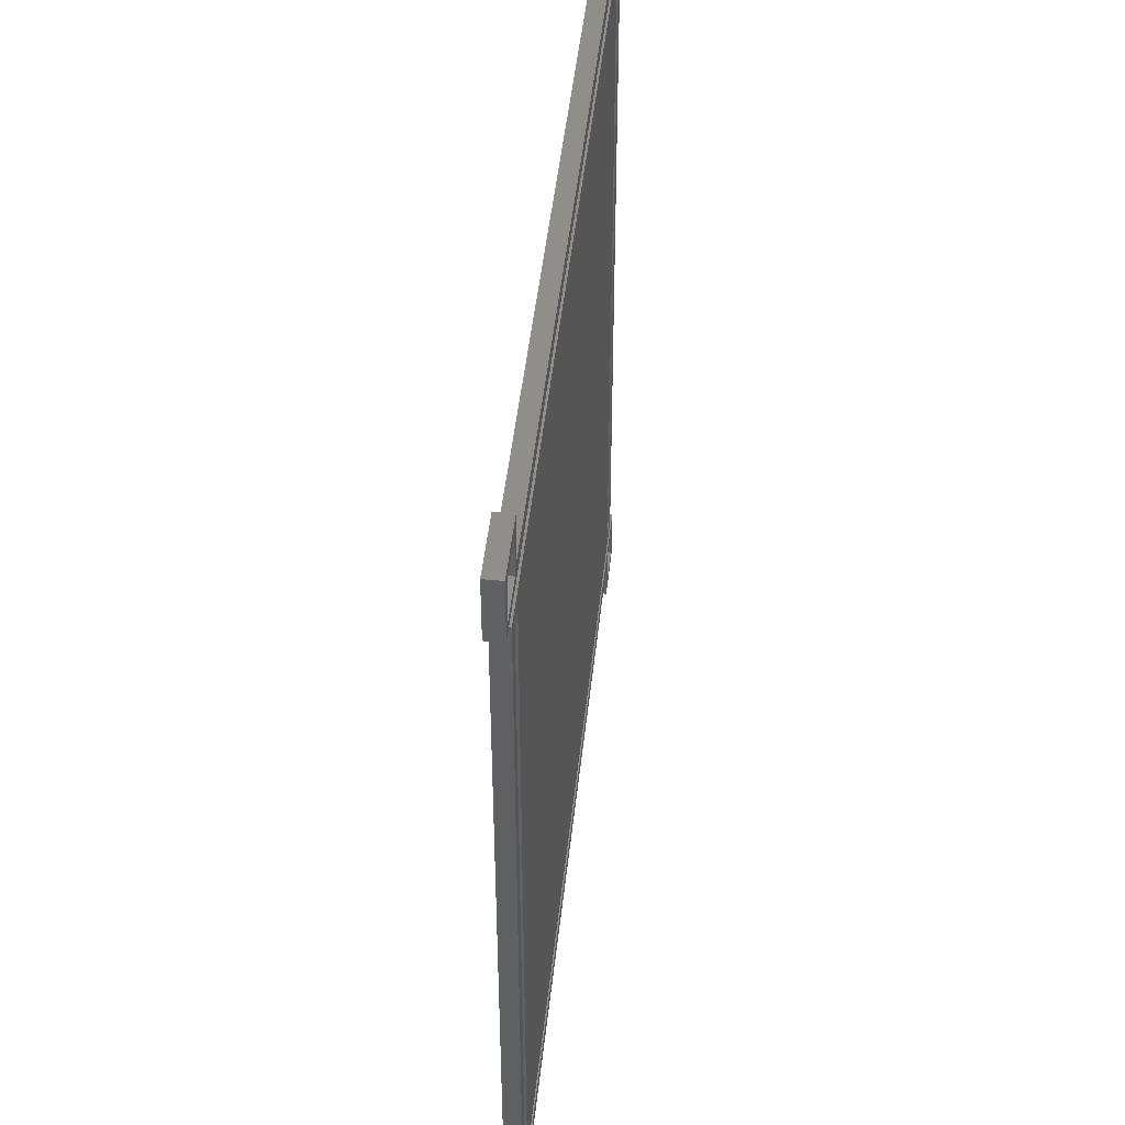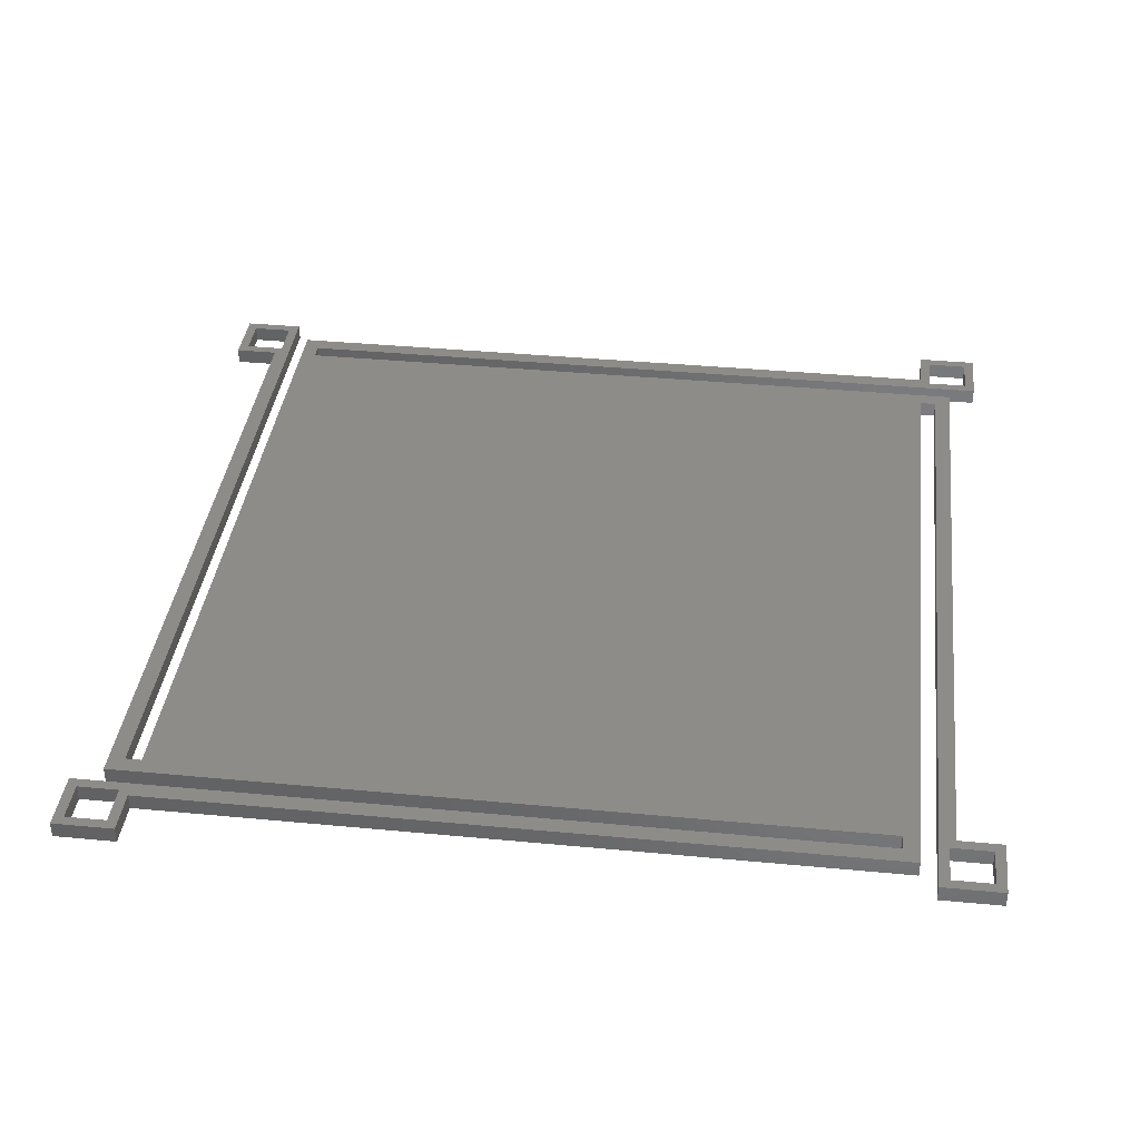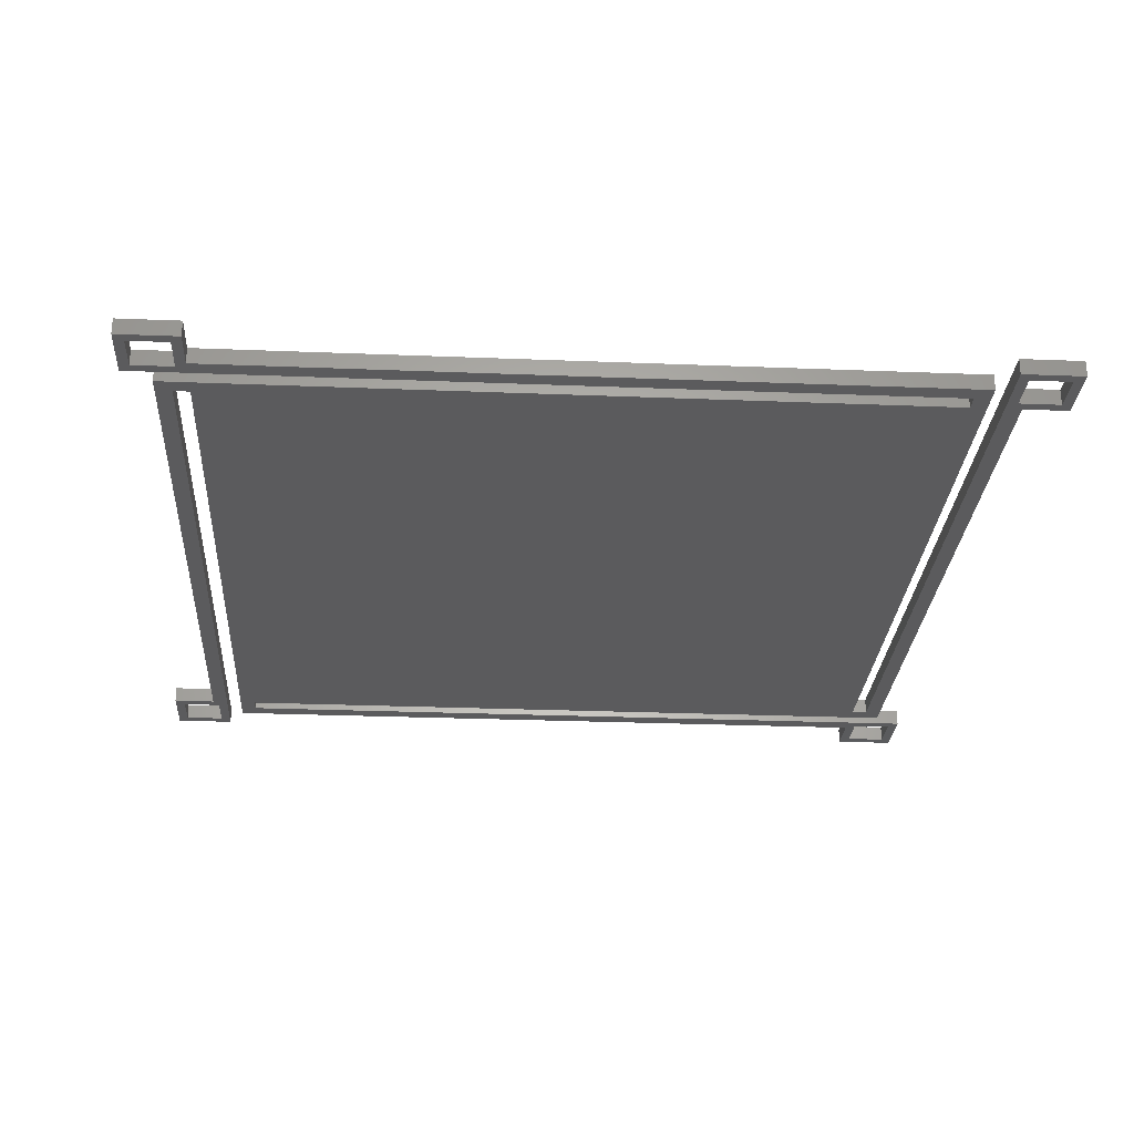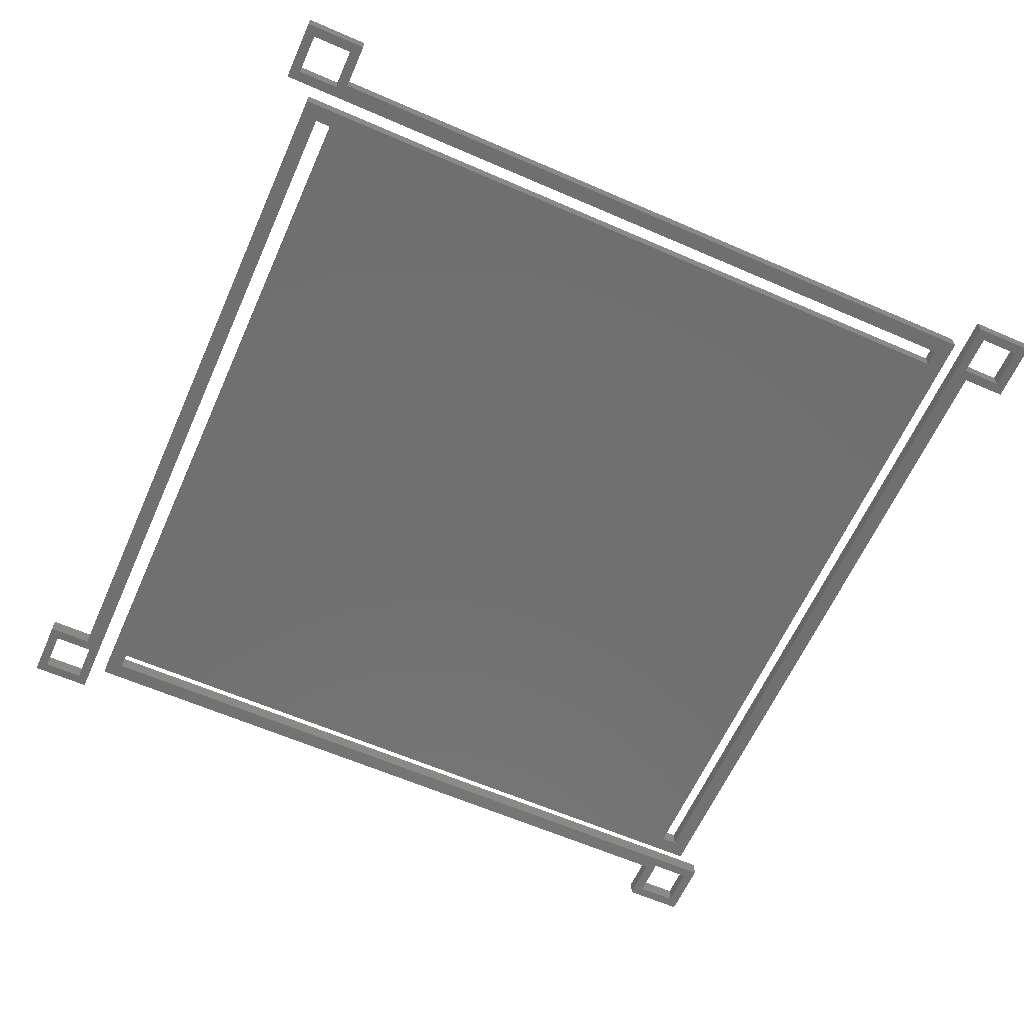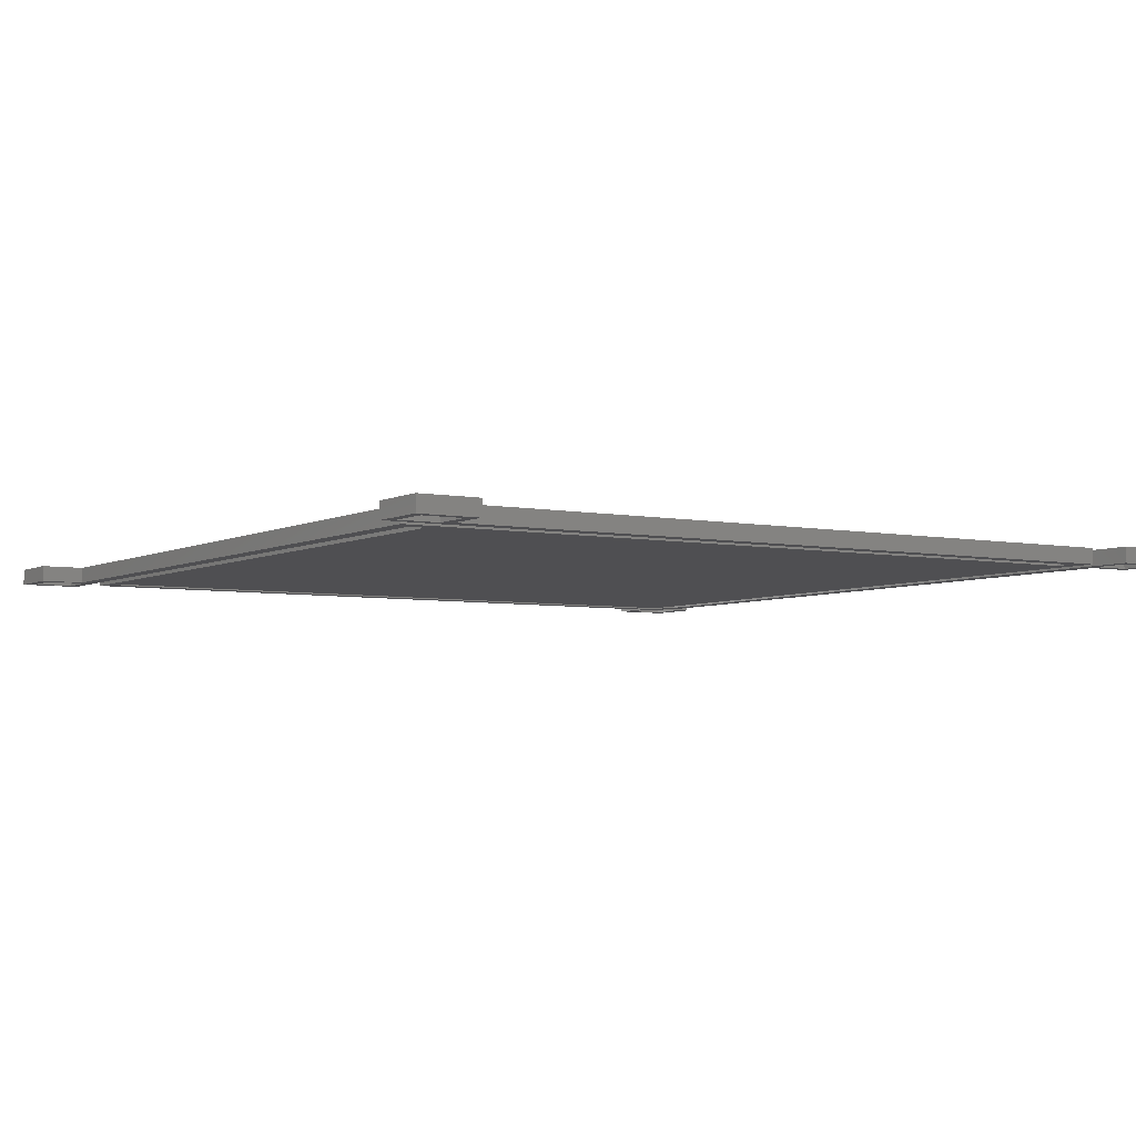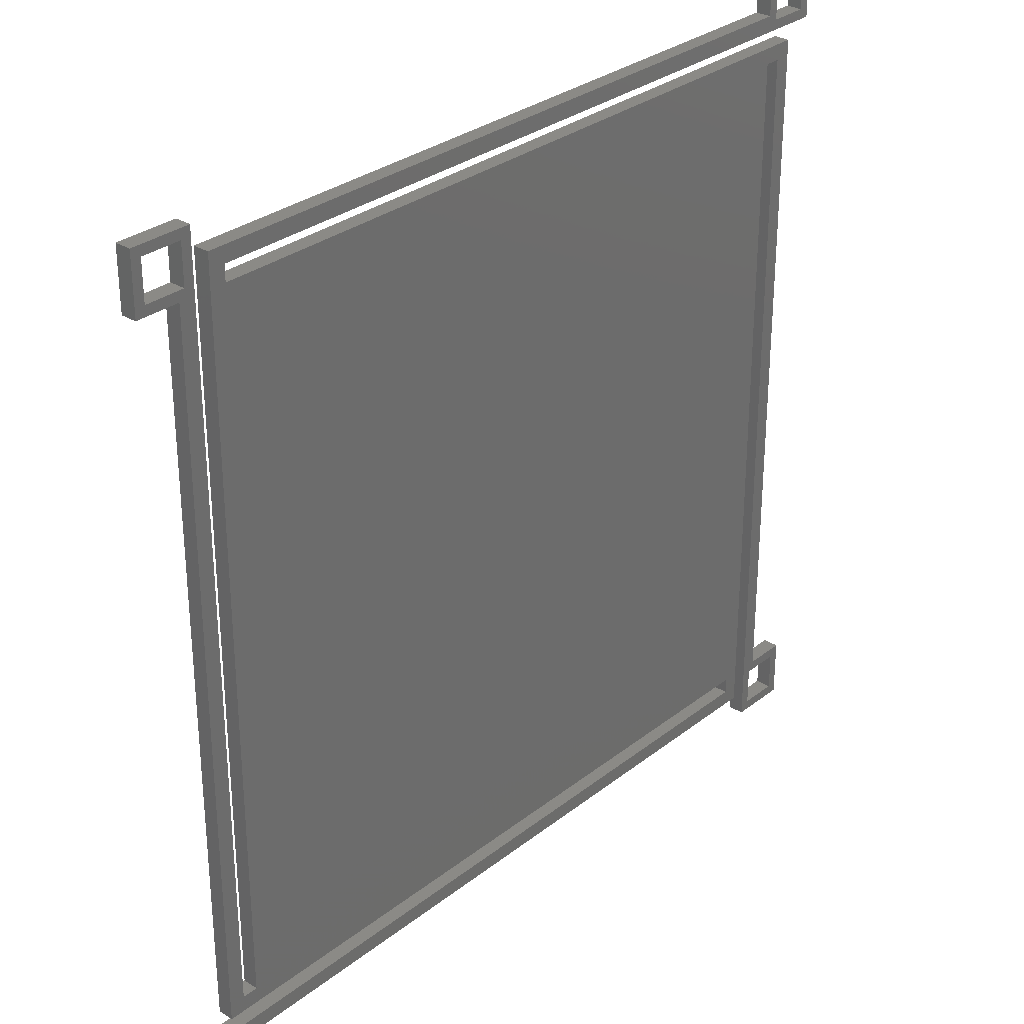
<metadata>
{"format":"stl","ext":"stl","renderer":"f3d","projection":"perspective","resolution":1024,"background":"white","views":[{"elev":47.3,"azim":96.1,"up":"+Y"},{"elev":37.9,"azim":96.9,"up":"+Z"},{"elev":-26.7,"azim":86.4,"up":"+Z"},{"elev":-61.9,"azim":-113.9,"up":"+Z"},{"elev":-4.9,"azim":-122.6,"up":"+Z"},{"elev":30.3,"azim":-48.3,"up":"+Y"}]}
</metadata>
<code>
# stl→obj: 96 verts, 204 faces
v 0.00545 -0.00525 0.000305
v 0.00545 -0.0045 0.000105
v 0.00545 -0.0045 0.000305
v 0.00545 -0.00525 0.000105
v -0.005325 0.004625 0.000305
v -0.0049 0.0045 0.000305
v -0.004825 0.004625 0.000305
v -0.00545 0.0045 0.000305
v -0.00545 0.00525 0.000305
v -0.0047 0.0045 0.000305
v -0.0047 0.00525 0.000305
v -0.004825 0.005125 0.000305
v -0.005325 0.005125 0.000305
v 0.0047 0.0043 0.000305
v 0.0049 -0.0045 0.000305
v 0.0049 0.0045 0.000305
v 0.0047 -0.0045 0.000305
v 0.004825 -0.004625 0.000305
v 0.0045 0.0043 0.000305
v 0.0043 -0.0045 0.000305
v 0.0045 -0.0049 0.000305
v -0.0043 0.0045 0.000305
v -0.0045 -0.0043 0.000305
v -0.0045 0.0049 0.000305
v -0.0049 -0.0045 0.000305
v -0.0047 -0.0043 0.000305
v 0.005325 -0.004625 0.000305
v 0.005325 -0.005125 0.000305
v 0.004825 -0.005125 0.000305
v 0.0047 -0.00525 0.000305
v 0.0043 -0.0047 0.000305
v -0.0045 -0.0049 0.000305
v -0.0045 -0.0047 0.000305
v -0.004625 -0.004825 0.000305
v -0.004625 -0.005325 0.000305
v -0.005125 -0.004825 0.000305
v -0.00525 -0.0047 0.000305
v -0.005125 -0.005325 0.000305
v -0.0045 -0.00545 0.000305
v -0.00525 -0.00545 0.000305
v 0.00525 0.00545 0.000305
v 0.005125 0.005325 0.000305
v 0.00525 0.0047 0.000305
v 0.004625 0.005325 0.000305
v 0.0045 0.0049 0.000305
v 0.0045 0.00545 0.000305
v 0.005125 0.004825 0.000305
v 0.004625 0.004825 0.000305
v 0.0045 0.0047 0.000305
v -0.0043 0.0047 0.000305
v 0.0043 -0.0045 0.000105
v 0.0045 -0.0049 0.000105
v 0.0043 -0.0047 0.000105
v -0.0045 -0.0049 0.000105
v -0.0045 -0.0047 0.000105
v -0.0043 0.0047 0.000105
v 0.0045 0.0049 0.000105
v 0.0045 0.0047 0.000105
v -0.0045 0.0049 0.000105
v -0.0043 0.0045 0.000105
v -0.004625 -0.005325 0.000105
v -0.0045 -0.00545 0.000105
v -0.004625 -0.004825 0.000105
v -0.005125 -0.005325 0.000105
v -0.00525 -0.00545 0.000105
v -0.005125 -0.004825 0.000105
v -0.00525 -0.0047 0.000105
v -0.004825 0.005125 0.000105
v -0.0047 0.00525 0.000105
v -0.004825 0.004625 0.000105
v -0.005325 0.005125 0.000105
v -0.00545 0.00525 0.000105
v -0.00545 0.0045 0.000105
v 0.00525 0.0047 0.000105
v 0.005125 0.004825 0.000105
v 0.00525 0.00545 0.000105
v 0.004625 0.004825 0.000105
v 0.005125 0.005325 0.000105
v 0.004625 0.005325 0.000105
v 0.0045 0.00545 0.000105
v 0.005325 -0.005125 0.000105
v 0.004825 -0.005125 0.000105
v 0.0047 -0.00525 0.000105
v 0.004825 -0.004625 0.000105
v 0.005325 -0.004625 0.000105
v 0.0049 -0.0045 0.000105
v 0.0047 -0.0045 0.000105
v 0.0047 0.0043 0.000105
v 0.0049 0.0045 0.000105
v 0.0045 0.0043 0.000105
v -0.0045 -0.0043 0.000105
v -0.0049 -0.0045 0.000105
v -0.0049 0.0045 0.000105
v -0.0047 0.0045 0.000105
v -0.0047 -0.0043 0.000105
v -0.005325 0.004625 0.000105
f 1 2 3
f 2 1 4
f 5 6 7
f 5 8 6
f 8 5 9
f 7 10 11
f 7 11 12
f 11 13 12
f 13 9 5
f 9 13 11
f 14 15 16
f 15 17 18
f 17 15 14
f 16 19 14
f 19 20 21
f 22 19 16
f 22 20 19
f 23 22 24
f 23 20 22
f 25 23 26
f 6 10 7
f 10 6 26
f 23 25 20
f 25 26 6
f 3 27 1
f 15 27 3
f 27 15 18
f 28 1 27
f 29 1 28
f 18 17 29
f 29 30 1
f 30 29 17
f 31 21 20
f 32 31 33
f 31 32 21
f 34 32 33
f 35 32 34
f 33 36 34
f 36 37 38
f 37 36 33
f 32 35 39
f 38 39 35
f 38 40 39
f 40 38 37
f 41 42 43
f 41 44 42
f 45 44 46
f 46 44 41
f 47 43 42
f 48 43 47
f 44 45 48
f 48 49 43
f 45 49 48
f 45 50 49
f 50 24 22
f 24 50 45
f 51 52 53
f 54 53 52
f 53 54 55
f 56 57 58
f 56 59 57
f 60 59 56
f 61 54 62
f 63 54 61
f 62 64 61
f 64 65 66
f 65 64 62
f 54 63 55
f 66 55 63
f 66 67 55
f 67 66 65
f 68 69 70
f 71 69 68
f 71 72 69
f 72 71 73
f 74 75 76
f 74 77 75
f 57 77 58
f 58 77 74
f 78 76 75
f 79 76 78
f 77 57 79
f 79 80 76
f 80 79 57
f 4 81 2
f 4 82 81
f 82 83 84
f 83 82 4
f 85 2 81
f 85 86 2
f 84 86 85
f 87 86 84
f 87 84 83
f 88 86 87
f 86 88 89
f 90 89 88
f 52 51 90
f 90 60 89
f 51 60 90
f 59 60 91
f 51 91 60
f 92 91 51
f 93 94 95
f 94 70 69
f 91 92 95
f 93 95 92
f 94 93 70
f 93 96 70
f 96 73 71
f 73 96 93
f 83 17 87
f 17 83 30
f 2 15 3
f 15 2 86
f 83 1 30
f 1 83 4
f 81 27 85
f 27 81 28
f 29 84 18
f 84 29 82
f 84 27 18
f 27 84 85
f 81 29 28
f 29 81 82
f 15 89 16
f 89 15 86
f 87 14 88
f 14 87 17
f 89 22 16
f 22 89 60
f 21 90 19
f 90 21 52
f 90 14 19
f 14 90 88
f 76 46 41
f 46 76 80
f 58 43 49
f 43 58 74
f 57 46 80
f 46 57 45
f 43 76 41
f 76 43 74
f 79 42 44
f 42 79 78
f 75 48 47
f 48 75 77
f 48 79 44
f 79 48 77
f 75 42 78
f 42 75 47
f 57 24 45
f 24 57 59
f 56 49 50
f 49 56 58
f 91 24 59
f 24 91 23
f 22 56 50
f 56 22 60
f 73 9 72
f 9 73 8
f 10 69 11
f 69 10 94
f 73 6 8
f 6 73 93
f 69 9 11
f 9 69 72
f 5 71 13
f 71 5 96
f 70 12 68
f 12 70 7
f 70 5 7
f 5 70 96
f 71 12 13
f 12 71 68
f 92 6 93
f 6 92 25
f 26 94 10
f 94 26 95
f 92 20 25
f 20 92 51
f 91 26 23
f 26 91 95
f 65 39 40
f 39 65 62
f 55 37 33
f 37 55 67
f 39 54 32
f 54 39 62
f 65 37 67
f 37 65 40
f 61 38 35
f 38 61 64
f 66 34 36
f 34 66 63
f 61 34 63
f 34 61 35
f 38 66 36
f 66 38 64
f 54 21 32
f 21 54 52
f 53 33 31
f 33 53 55
f 53 20 51
f 20 53 31

</code>
